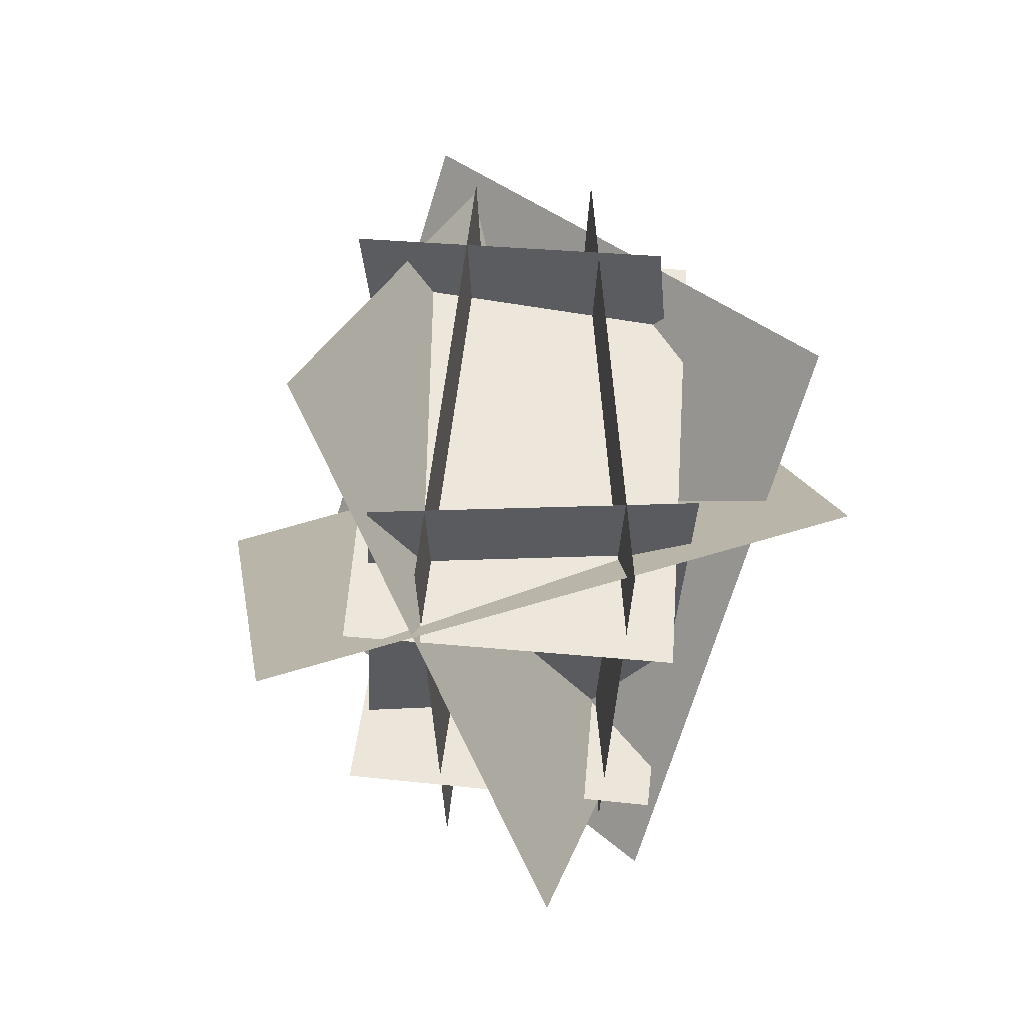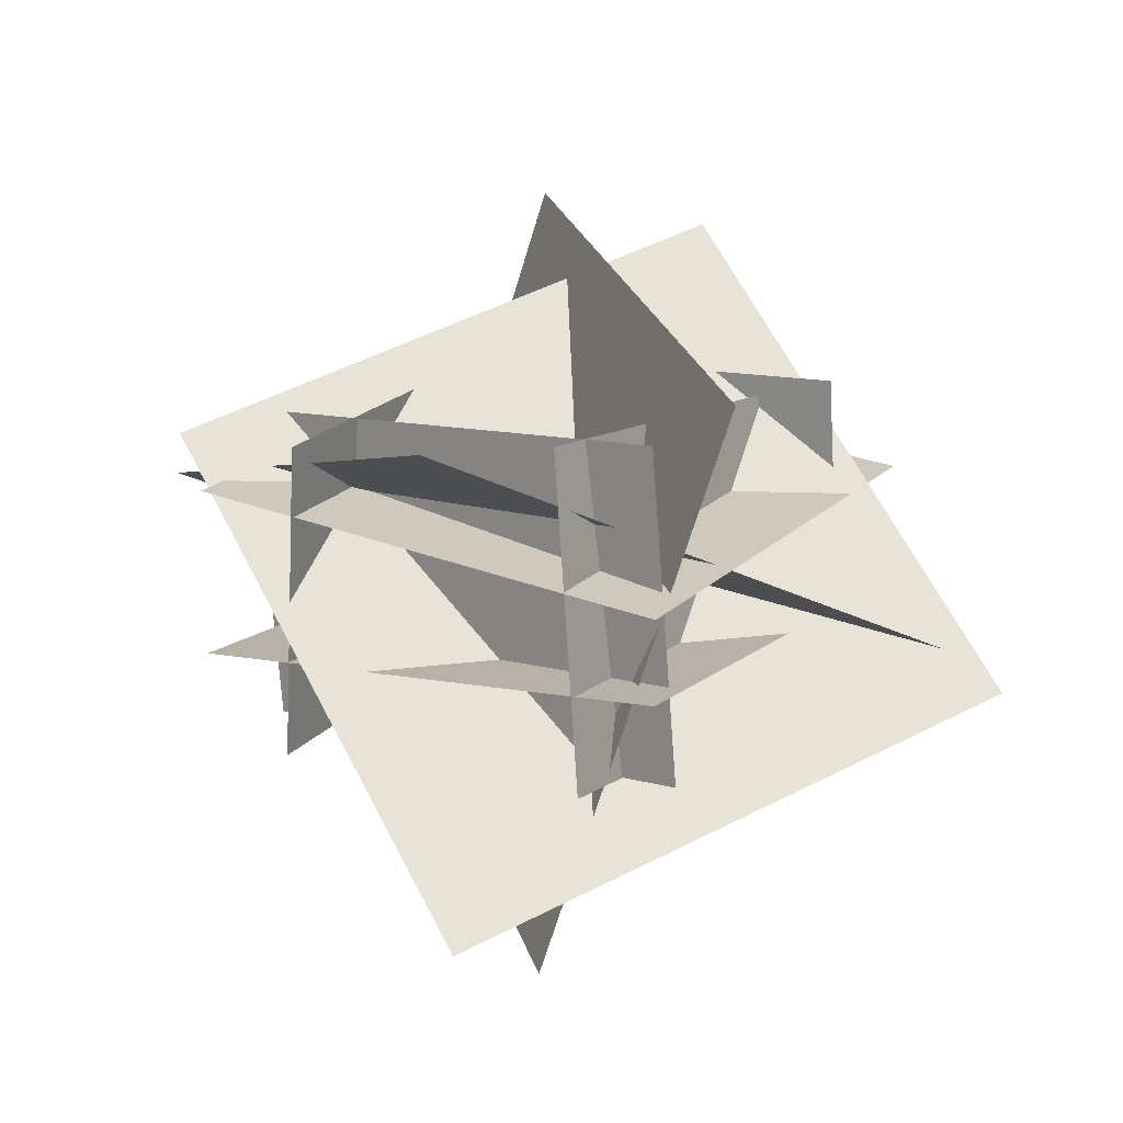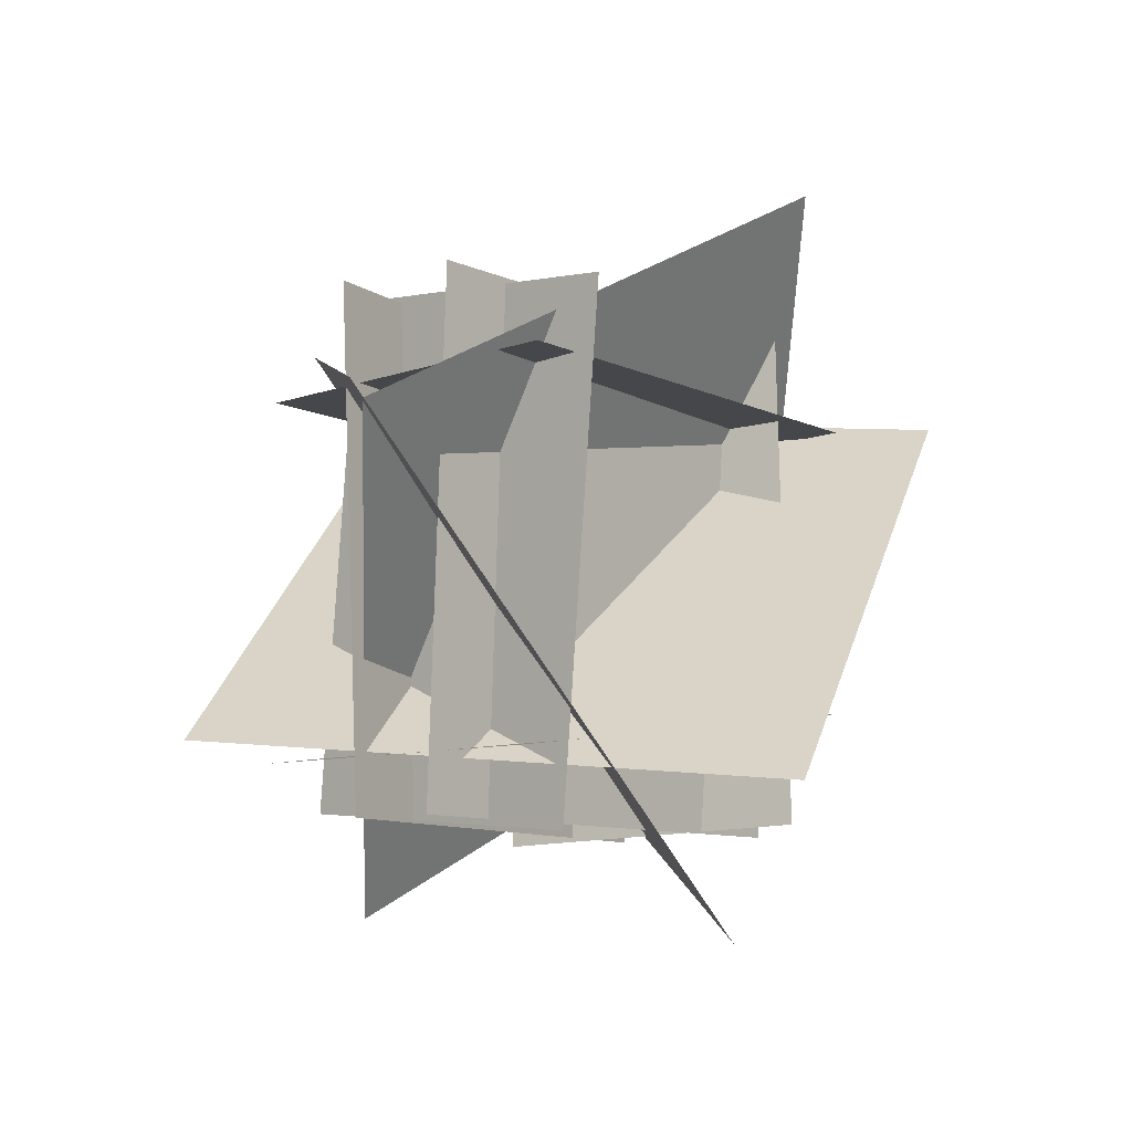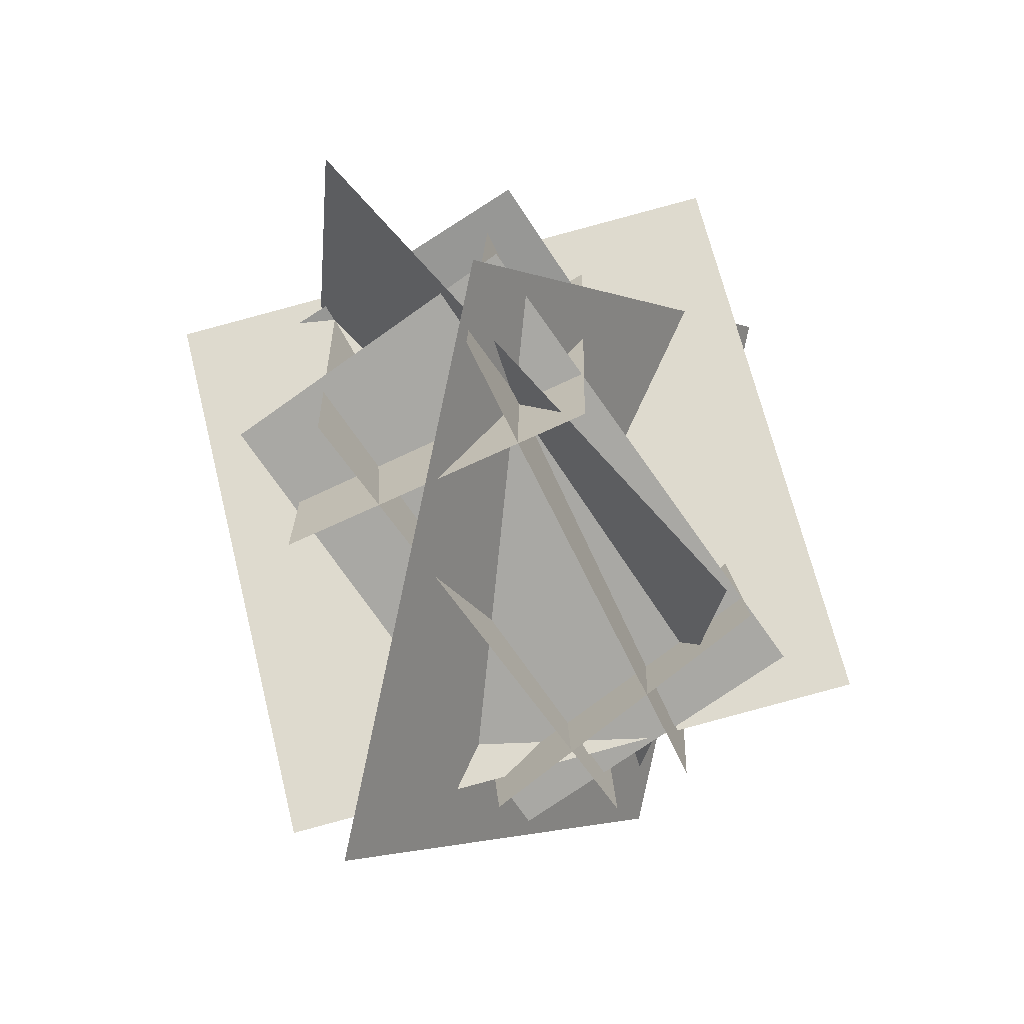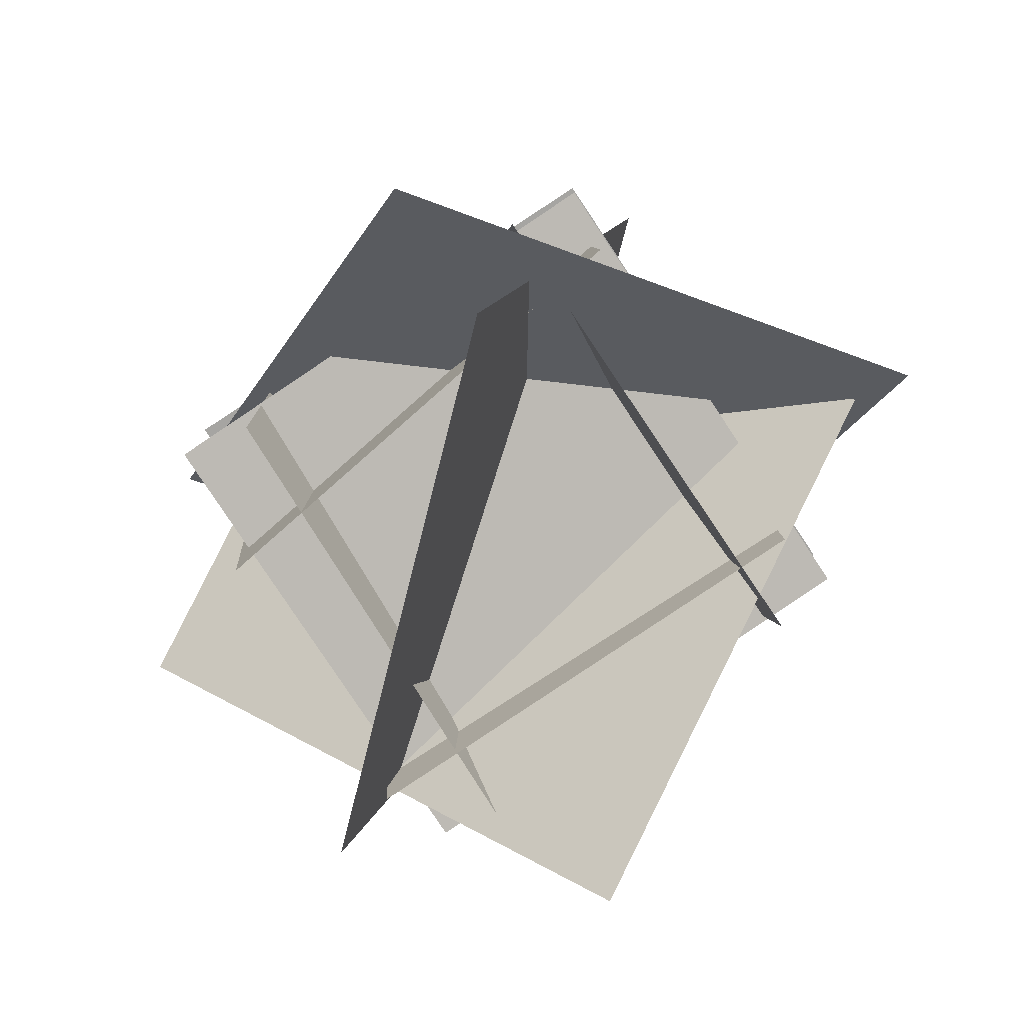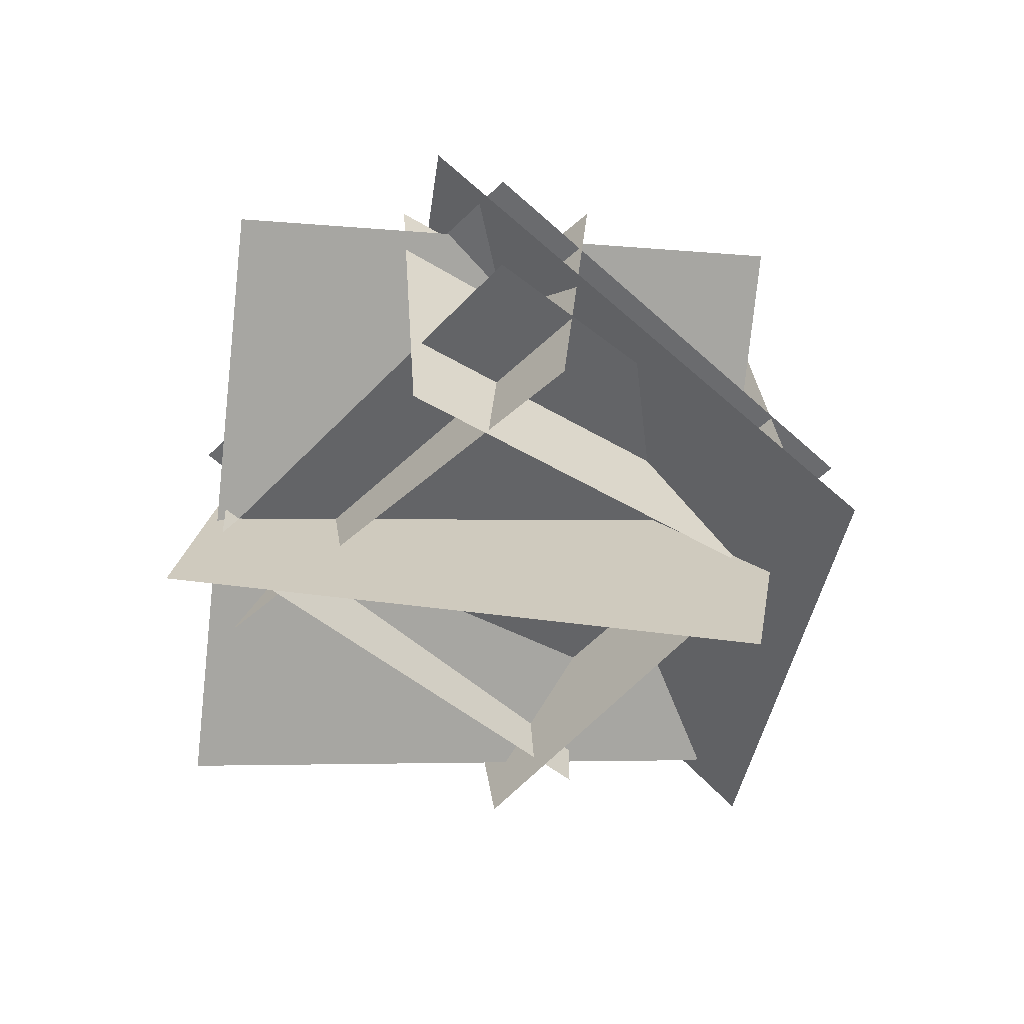
<metadata>
{"format":"obj","ext":"obj","renderer":"f3d","projection":"perspective","resolution":1024,"background":"white","views":[{"elev":54.6,"azim":-88.6,"up":"+Y"},{"elev":17.4,"azim":31.0,"up":"+Z"},{"elev":-9.0,"azim":125.0,"up":"+Y"},{"elev":-69.7,"azim":-59.1,"up":"+Y"},{"elev":-78.9,"azim":33.5,"up":"+Z"},{"elev":-52.5,"azim":-42.8,"up":"+Z"}]}
</metadata>
<code>
o plane_onesided
v -0.1695 -0.1701 0.4799
v 1.2 -0.1701 0.36
v -0.1642 1.204 0.5396
v 1.206 1.204 0.4198
f 1 2 4 3
o plane_doublesided
v -0.1662 1.204 -0.02754
v -0.1706 -0.1697 0.02625
v 1.204 1.204 0.08632
v 1.2 -0.1697 0.1401
v -0.1662 1.204 -0.02754
v -0.1706 -0.1697 0.02625
v 1.204 1.204 0.08632
v 1.2 -0.1697 0.1401
f 8 6 5 7
f 9 10 12 11
o plane_onesided
v 0.07271 -0.1523 -0.2238
v 0.1506 -0.1904 0.6469
v 0.01825 1.22 -0.1588
v 0.09609 1.182 0.7119
f 13 14 16 15
o plane_onesided
v 1.008 -0.2082 -0.1287
v 0.8947 -0.1319 0.7356
v 1.024 1.162 -0.2475
v 0.9103 1.238 0.6167
f 20 18 17 19
o plane_onesided
v 1.165 0.9714 -0.1626
v 1.127 0.9333 0.7107
v -0.2084 0.9714 -0.2226
v -0.2465 0.9333 0.6507
f 24 22 21 23
o plane_onesided
v 1.177 -0.01238 -0.1324
v 1.1 -0.01238 0.7393
v -0.1815 0.1671 -0.2512
v -0.2578 0.1671 0.6205
f 25 26 28 27
o plane_doublesided
v -0.3583 0.9792 -0.4387
v 0.1079 1.12 1.112
v 0.8285 -0.1002 -0.6978
v 1.295 0.04028 0.8526
v -0.3583 0.9792 -0.4387
v 0.1079 1.12 1.112
v 0.8285 -0.1002 -0.6978
v 1.295 0.04028 0.8526
f 32 30 29 31
f 33 34 36 35
o plane_doublesided
v 0.183 1.546 -0.3571
v -0.6853 0.3579 0.3316
v 1.556 0.7849 0.06072
v 0.6881 -0.4035 0.7494
v 0.183 1.546 -0.3571
v -0.6853 0.3579 0.3316
v 1.556 0.7849 0.06072
v 0.6881 -0.4035 0.7494
f 40 38 37 39
f 41 42 44 43
o plane_doublesided
v 1.718 0.7909 -0.03312
v 0.5803 1.211 1.048
v 0.8145 -0.4802 -0.4898
v -0.3232 -0.06008 0.5917
v 1.718 0.7909 -0.03312
v 0.5803 1.211 1.048
v 0.8145 -0.4802 -0.4898
v -0.3232 -0.06008 0.5917
f 48 46 45 47
f 49 50 52 51

</code>
